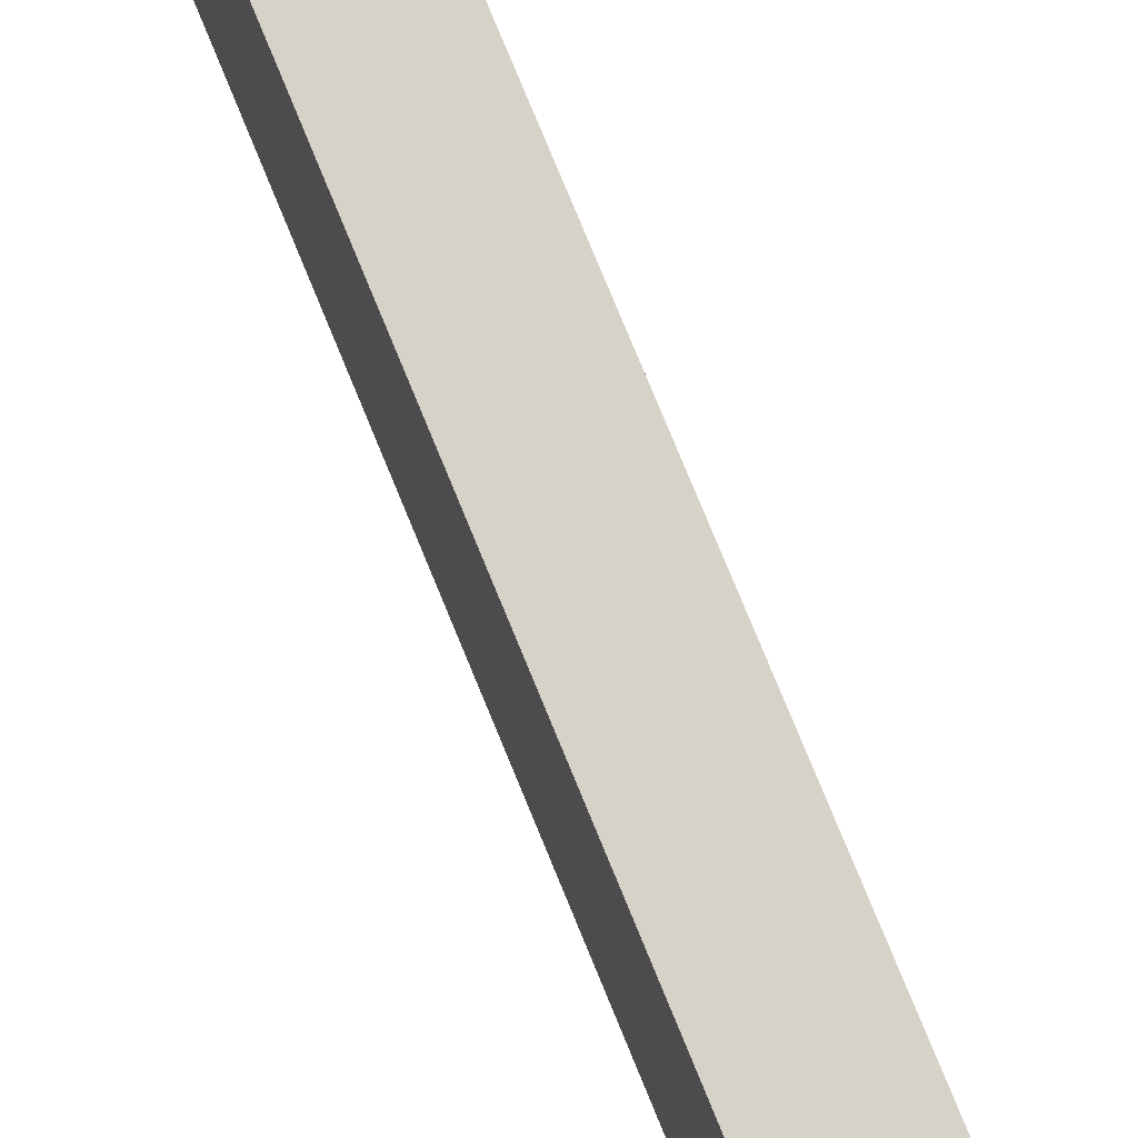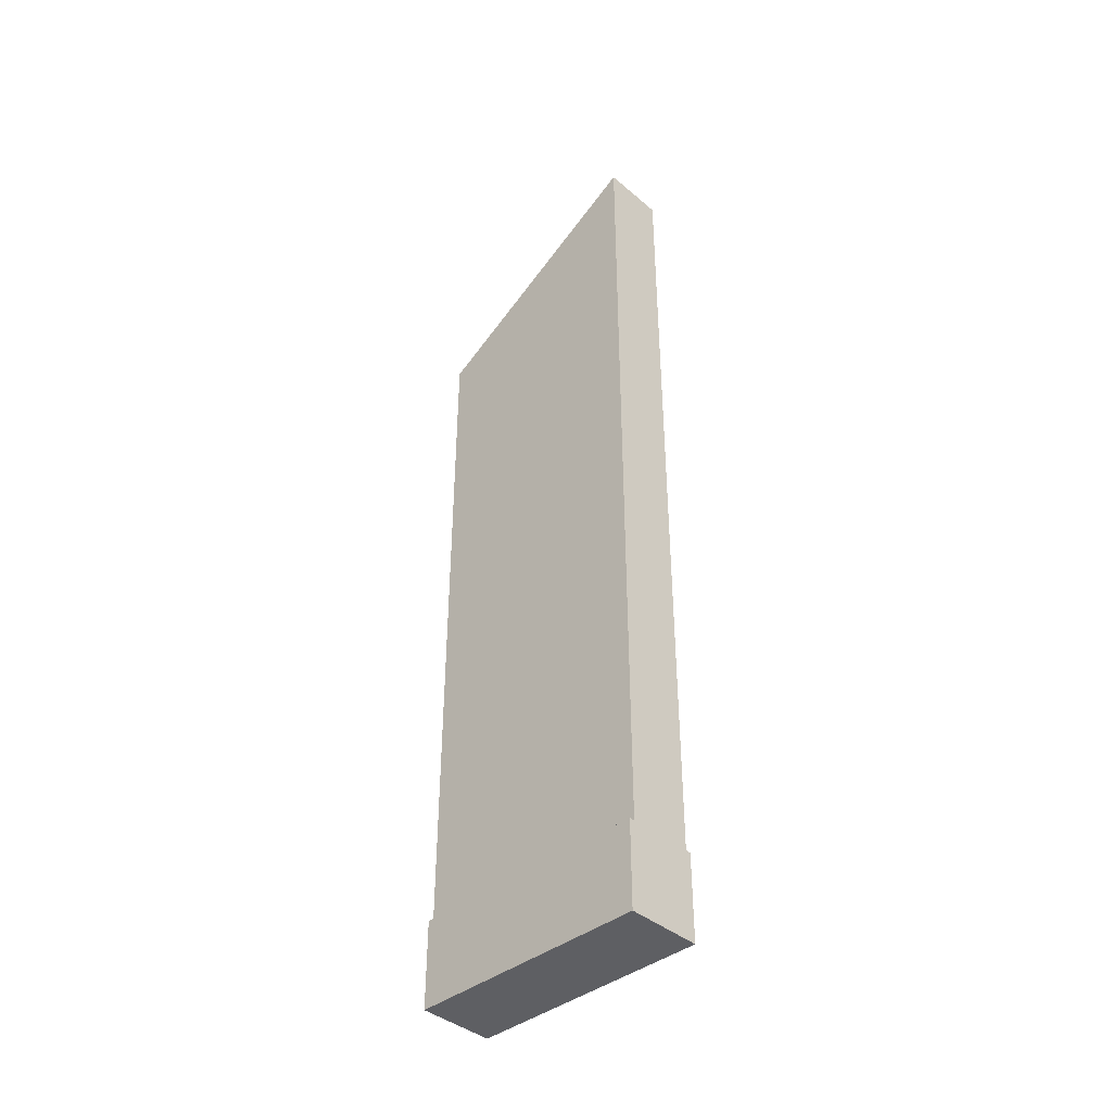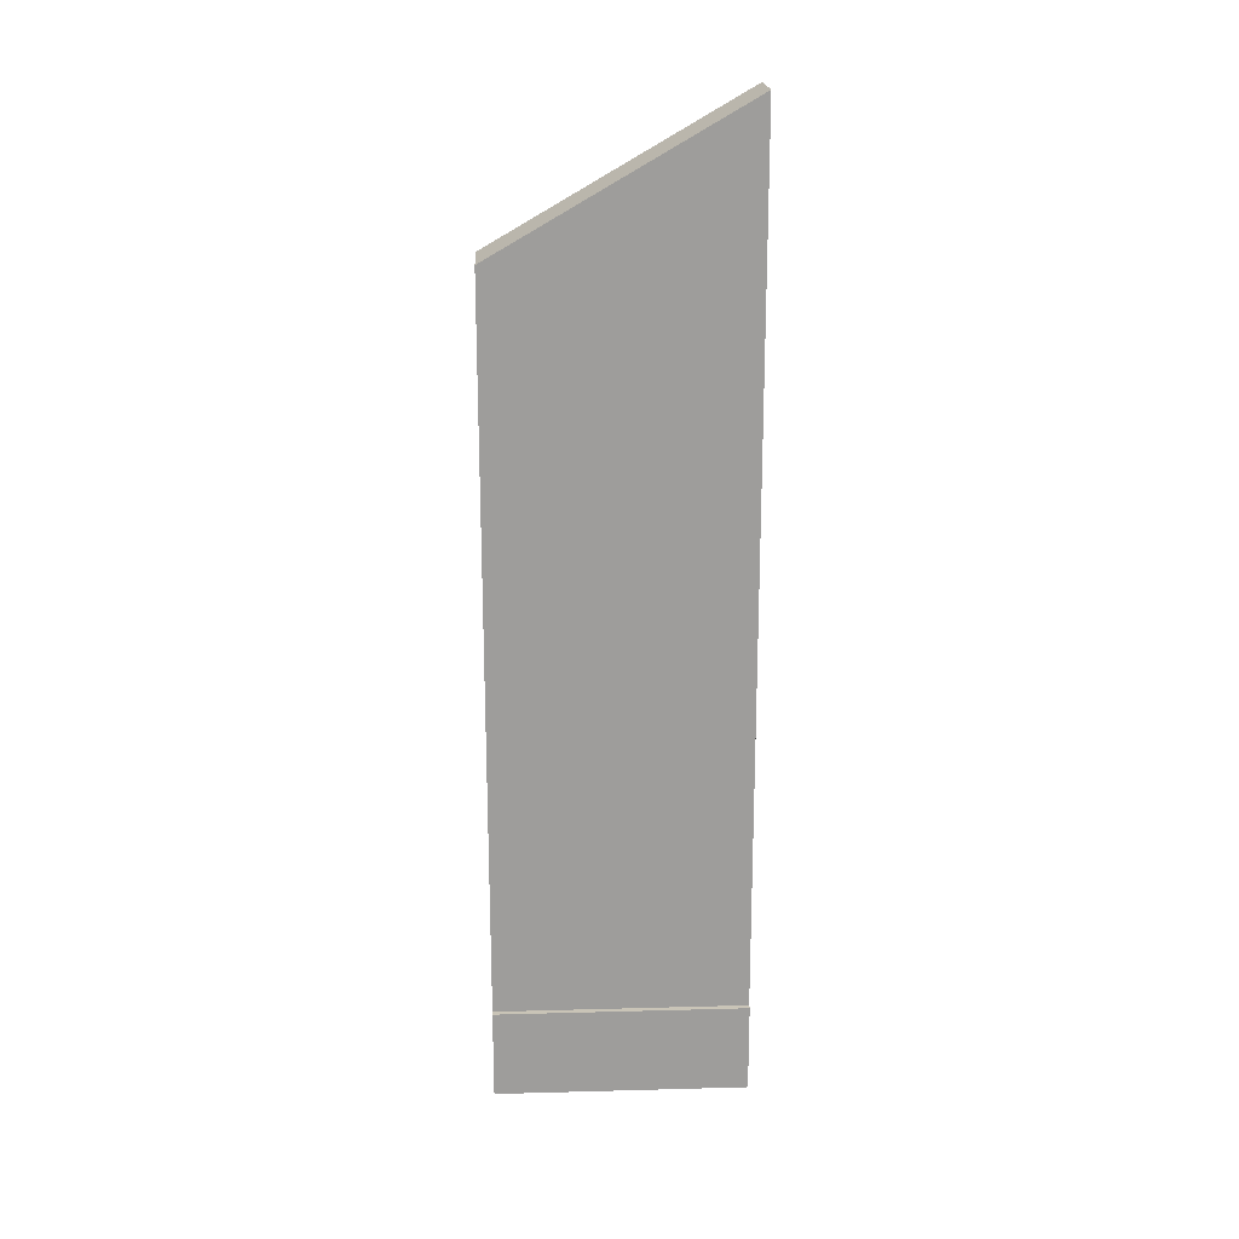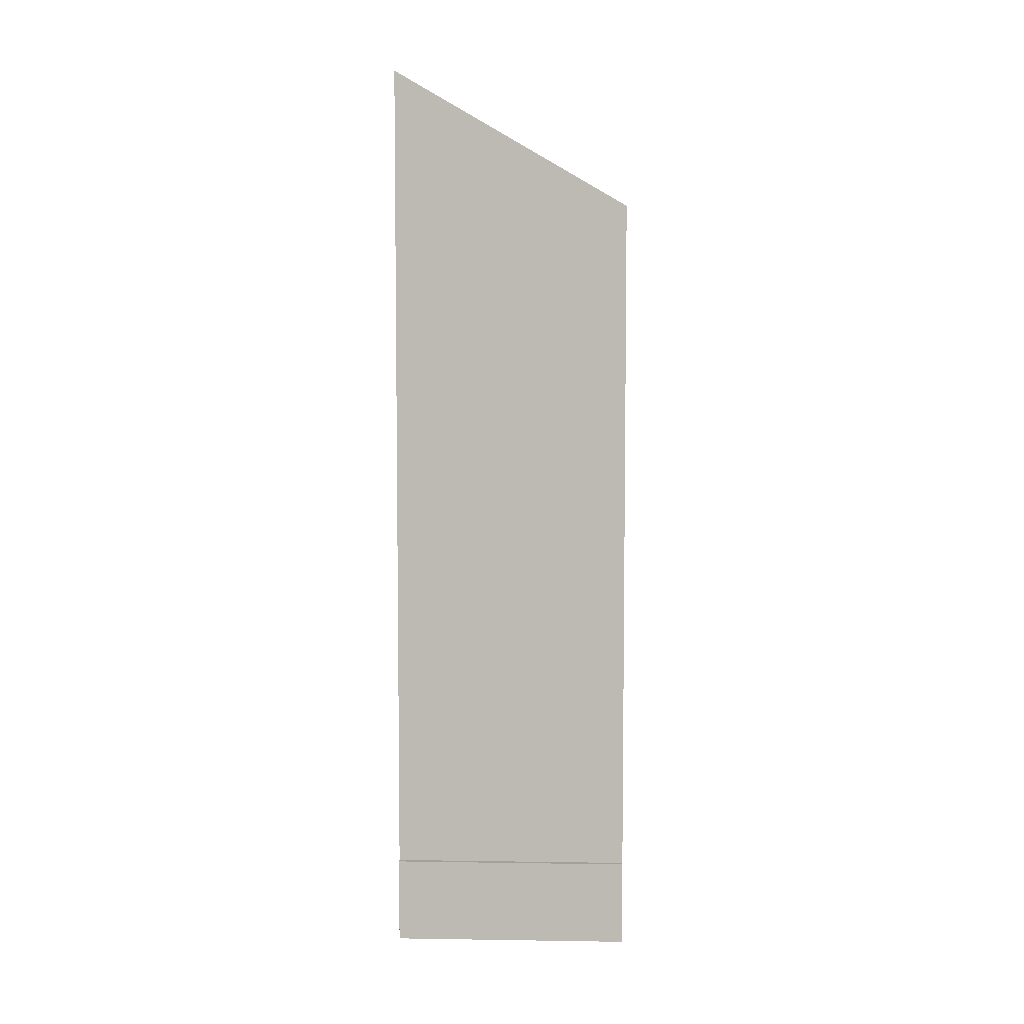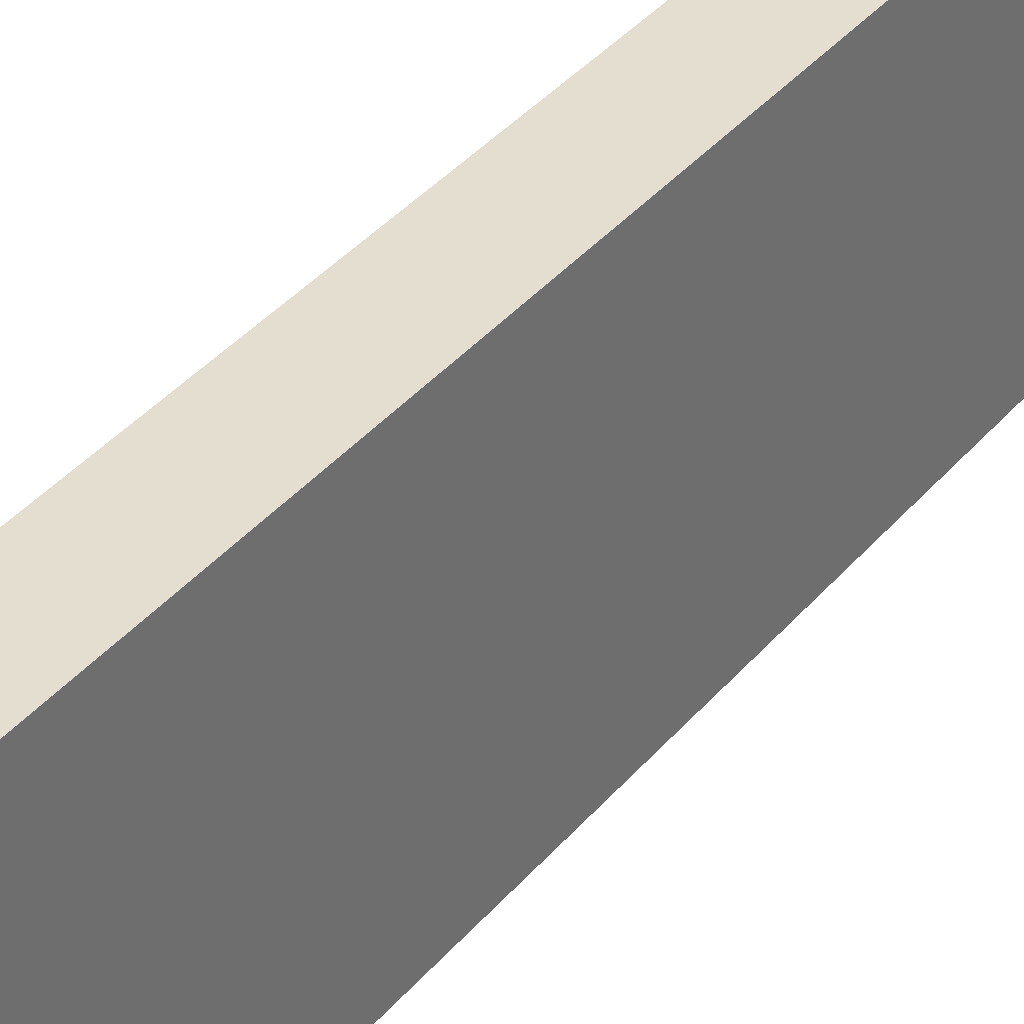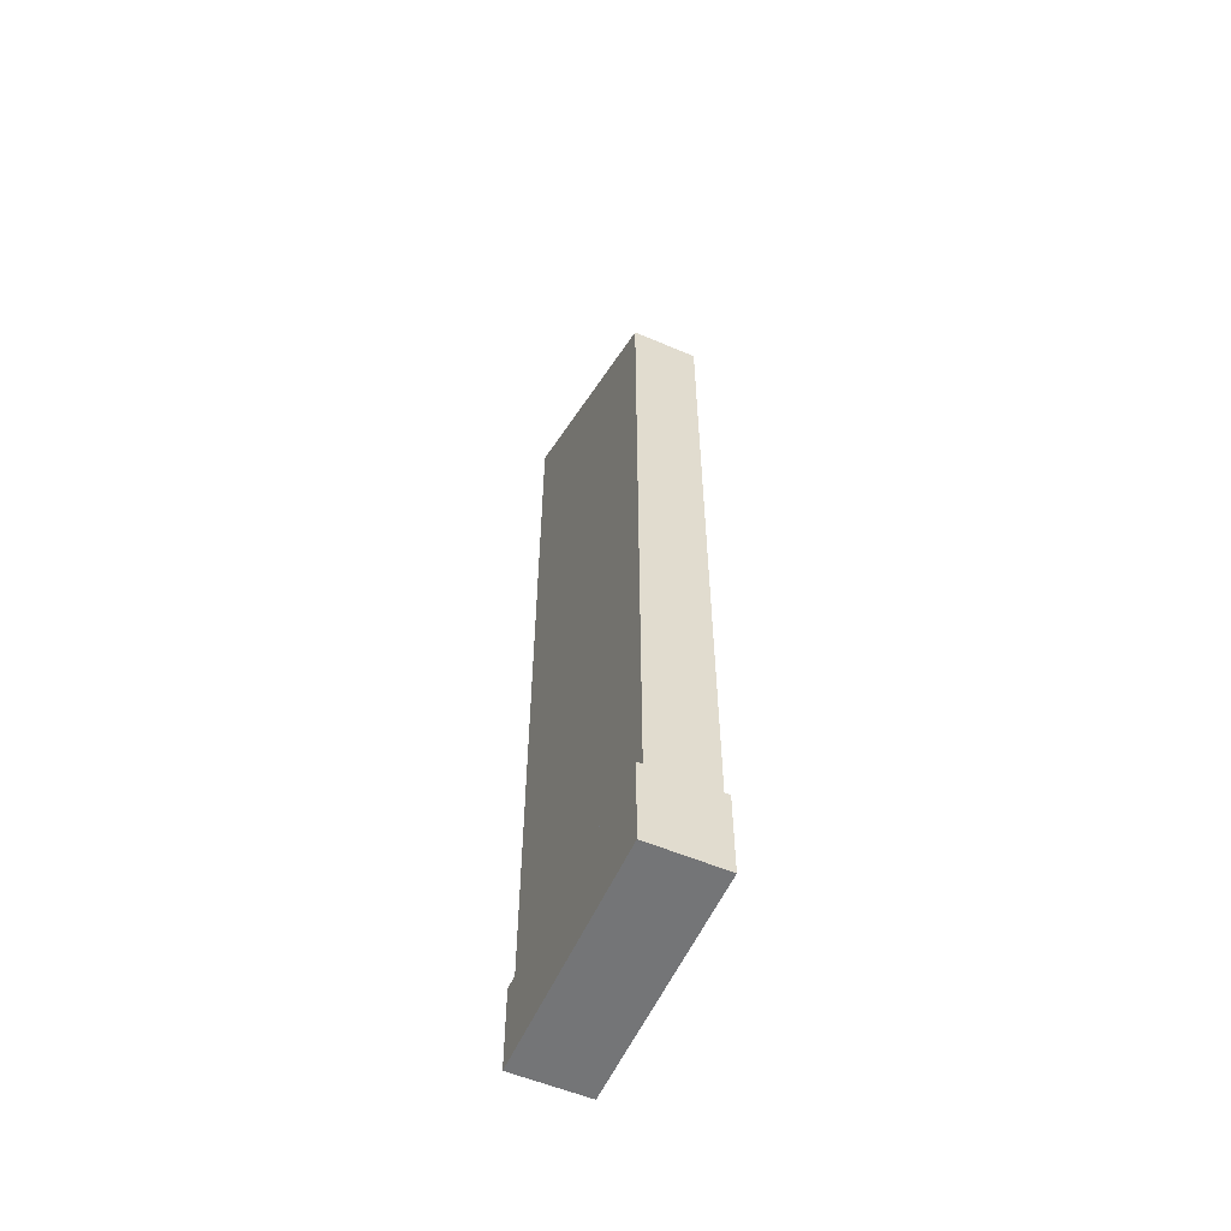
<metadata>
{"format":"obj","ext":"obj","renderer":"f3d","projection":"perspective","resolution":1024,"background":"white","views":[{"elev":77.3,"azim":-22.3,"up":"+Z"},{"elev":-40.6,"azim":134.2,"up":"+Y"},{"elev":19.9,"azim":87.2,"up":"+Y"},{"elev":5.7,"azim":-87.4,"up":"+Y"},{"elev":35.8,"azim":33.7,"up":"+Z"},{"elev":-56.4,"azim":-23.9,"up":"+Y"}]}
</metadata>
<code>
o 268250
v -8.236 1.37 16.3
v -8.216 1.37 16.3
v -7.976 1.37 16.3
v -7.956 1.37 16.3
v -7.956 1.05 16.3
v -8.236 1.05 16.3
v -8.236 1.37 17.2
v -8.236 1.05 17.2
v -7.956 1.05 17.2
v -7.956 1.37 17.2
v -7.976 1.37 17.2
v -8.216 1.37 17.2
v -8.216 3.981 17.2
v -8.216 4.501 16.3
v -7.976 4.501 16.3
v -7.976 3.981 17.2
f 5 3 4
f 5 6 2
f 1 2 6
f 3 5 2
f 10 11 9
f 12 8 9
f 8 12 7
f 12 9 11
f 2 1 7
f 4 3 10
f 2 12 3
f 7 12 2
f 11 10 3
f 12 11 3
f 5 4 9
f 10 9 4
f 6 5 8
f 9 8 5
f 1 6 8
f 8 7 1
f 14 2 13
f 12 13 2
f 16 11 3
f 3 15 16
f 13 12 11
f 11 16 13
f 15 2 14
f 2 15 3
f 14 13 16
f 16 15 14
f 11 2 3
f 2 11 12

</code>
